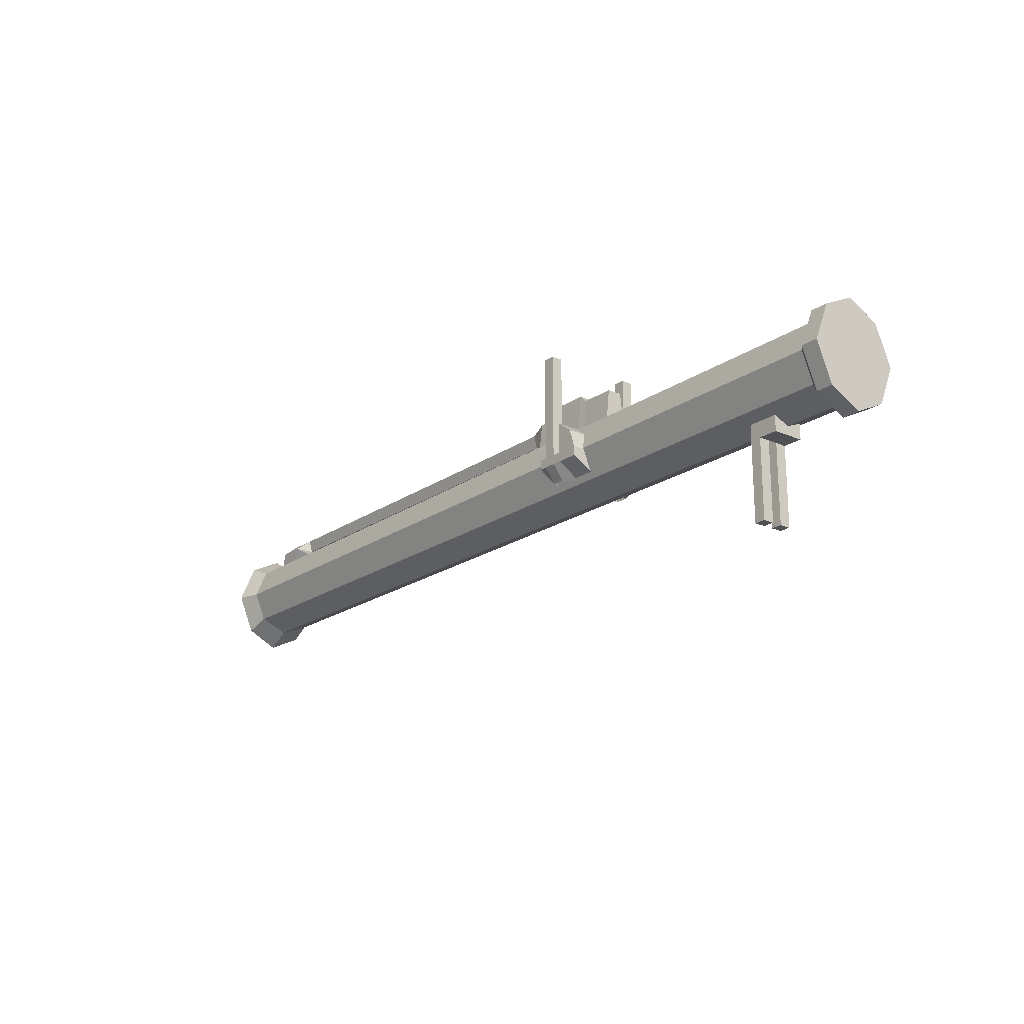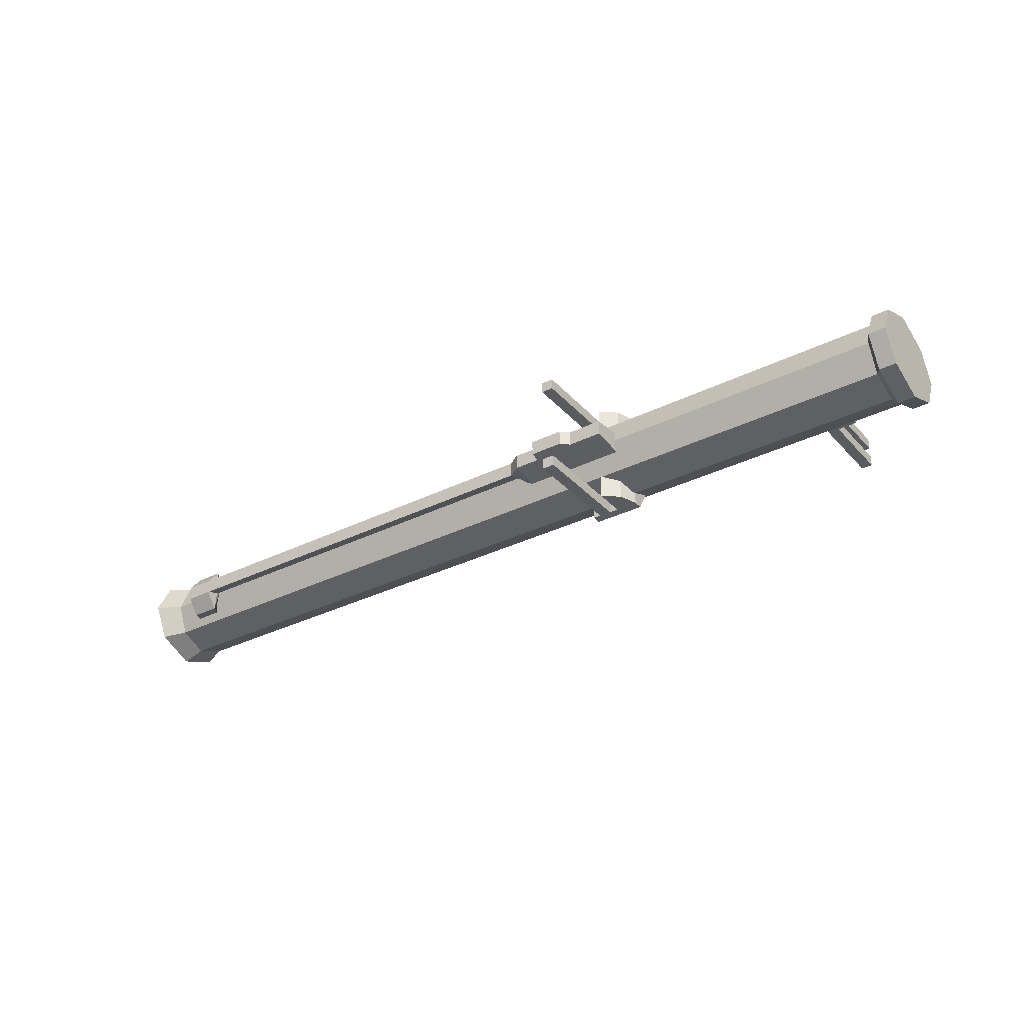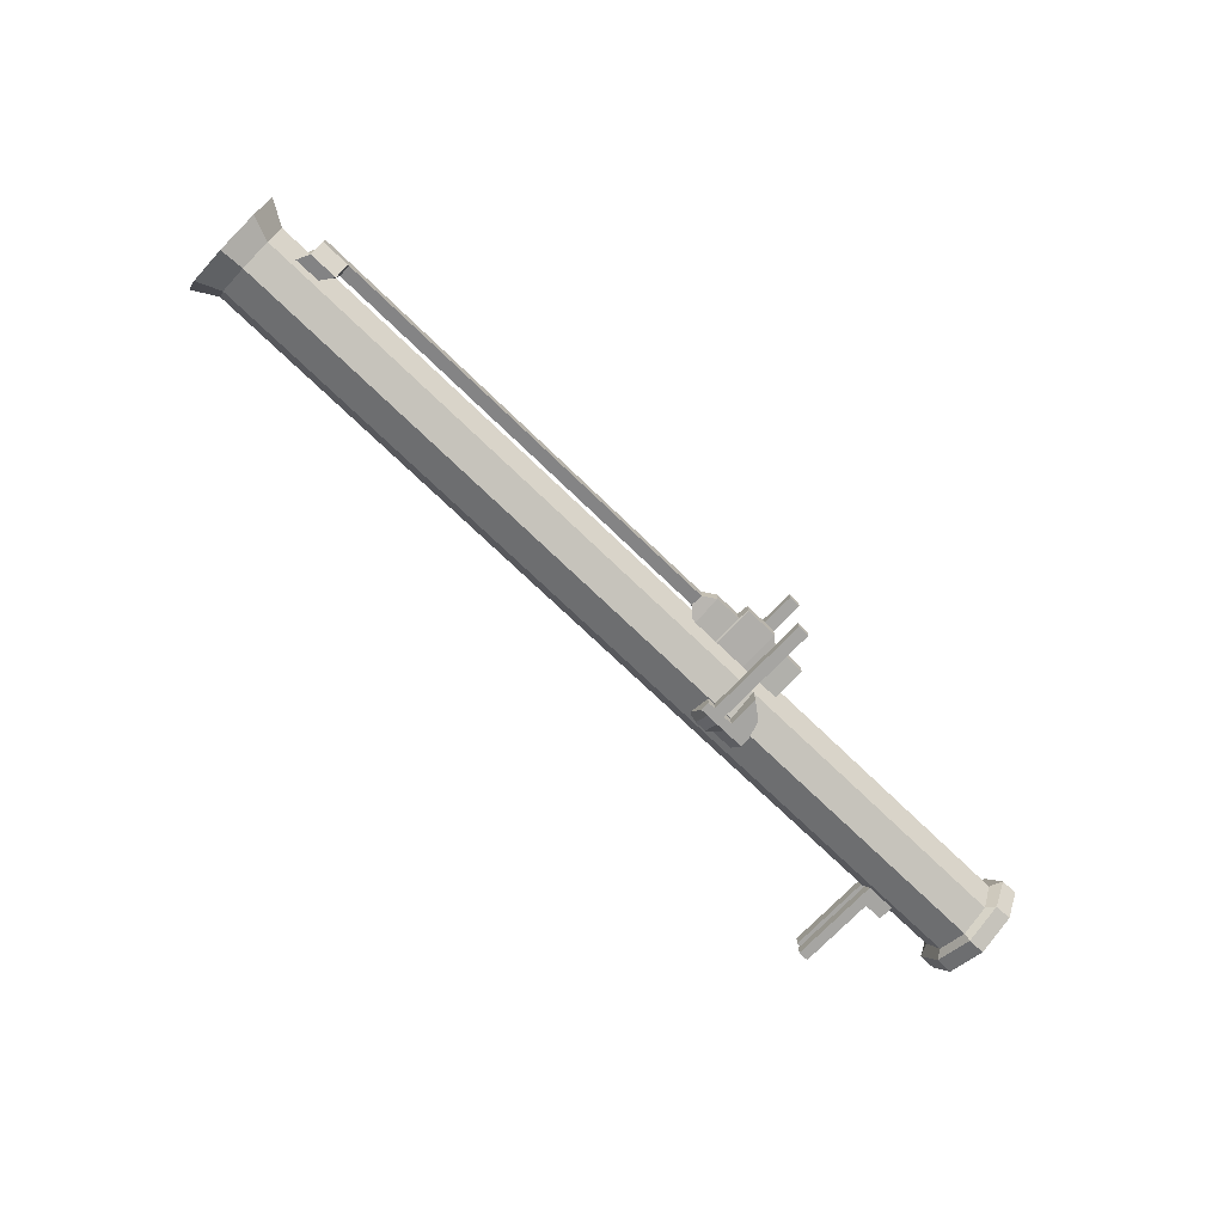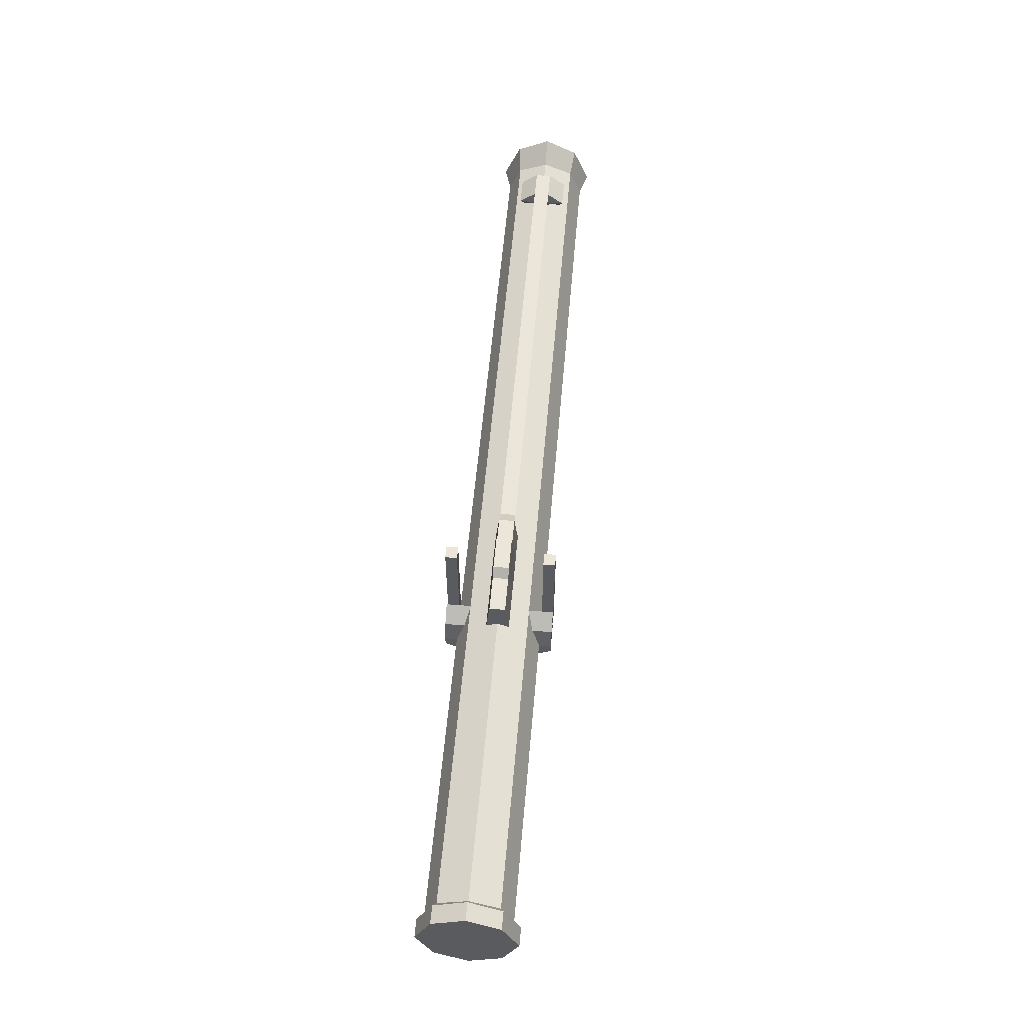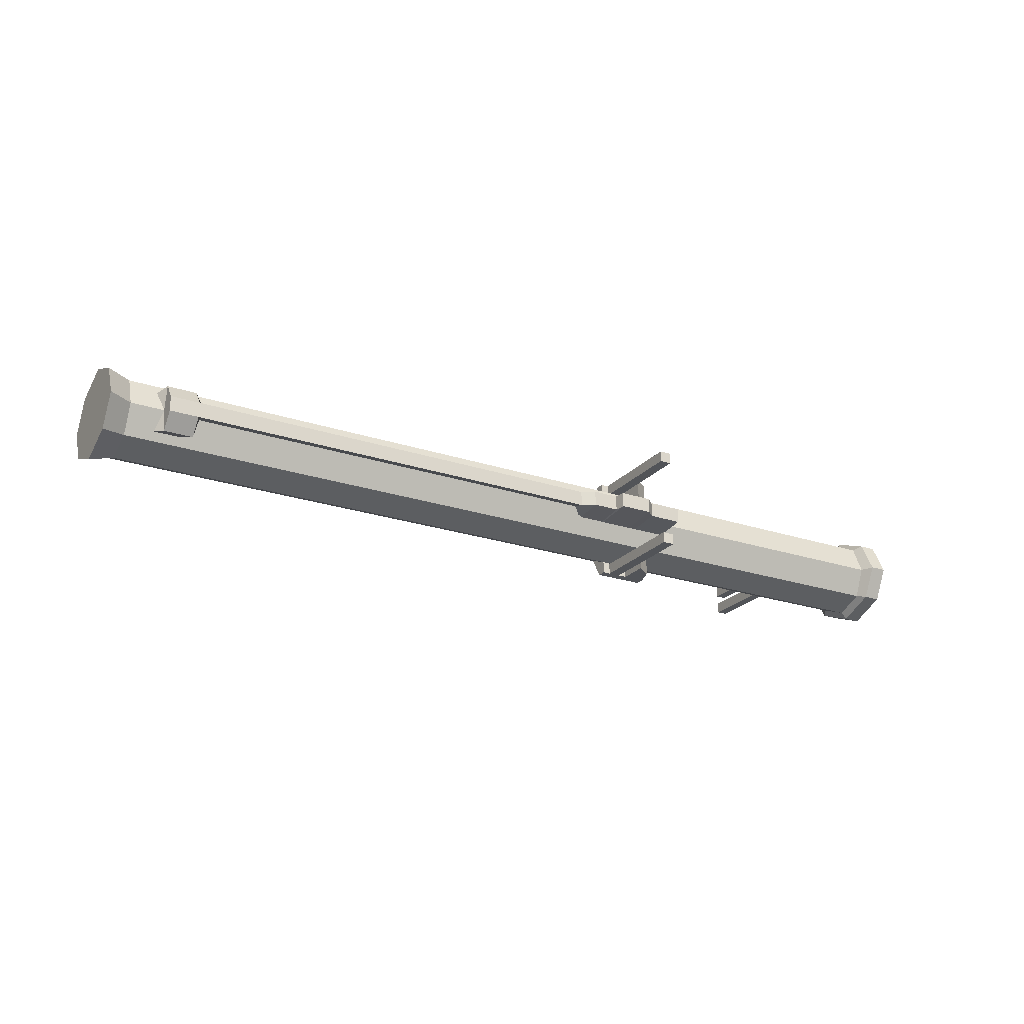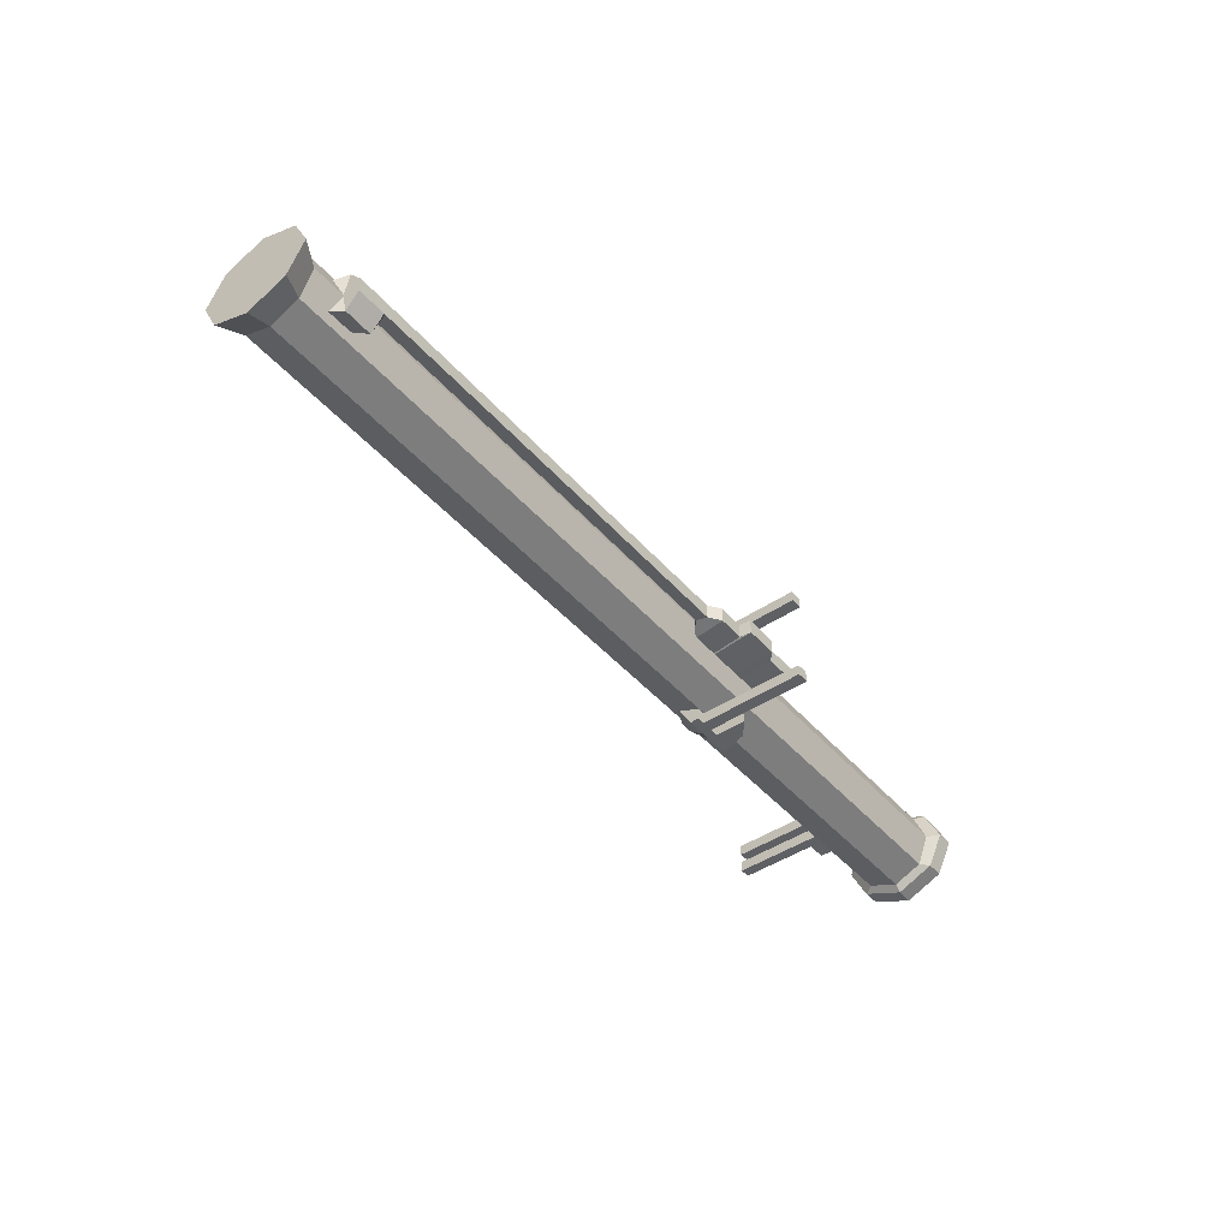
<metadata>
{"format":"obj","ext":"obj","renderer":"f3d","projection":"perspective","resolution":1024,"background":"white","views":[{"elev":-20.1,"azim":-128.9,"up":"+Y"},{"elev":-32.5,"azim":-145.3,"up":"+Z"},{"elev":-73.7,"azim":136.1,"up":"+Z"},{"elev":57.6,"azim":-85.0,"up":"+Y"},{"elev":-23.1,"azim":150.4,"up":"+Z"},{"elev":-44.8,"azim":128.0,"up":"+Z"}]}
</metadata>
<code>
o Bazooka
v -5.088 -0.4849 11.41
v -5.088 -0.1927 11.41
v -5.088 -0.4849 11.01
v -5.088 -0.1927 11.01
v -4.852 -0.4849 11.41
v -4.852 -0.1927 11.41
v -4.852 -0.4849 11.01
v -4.852 -0.1927 11.01
v -5.088 -0.4849 11.27
v -5.088 -0.1927 11.27
v -4.852 -0.4849 11.27
v -4.852 -0.1927 11.27
v -4.719 -0.4849 11.41
v -4.719 -0.1927 11.41
v -4.719 -0.4849 11.27
v -4.719 -0.1927 11.27
v -4.852 -1.453 11.41
v -4.852 -1.453 11.27
v -4.719 -1.453 11.41
v -4.719 -1.453 11.27
v -1.726 0.004775 11.87
v -1.726 0.1197 11.87
v -1.726 -0.1756 11.73
v -1.726 0.1197 11.73
v -1.63 0.004775 11.87
v -1.63 0.1197 11.87
v -1.63 -0.1756 11.56
v -1.63 0.1197 11.56
v -1.875 0.004775 11.87
v -1.875 0.1197 11.87
v -1.875 -0.1756 11.73
v -1.875 0.1197 11.73
v -1.986 0.004775 11.87
v -1.986 0.1197 11.87
v -1.986 -0.1756 11.56
v -1.986 0.1197 11.56
v -2.258 0.004775 11.87
v -2.258 0.1197 11.87
v -2.258 -0.1756 11.56
v -2.258 0.1197 11.56
v -1.986 0.5027 11.87
v -1.986 0.5027 11.56
v -2.182 0.3539 11.87
v -2.182 0.3539 11.56
v -1.726 1.443 11.87
v -1.726 1.443 11.73
v -1.875 1.443 11.87
v -1.875 1.443 11.73
v 5.575 -0.3609 11.61
v 5.576 0.1234 11.81
v 5.284 0.485 11.57
v 4.412 0.4862 11.57
v 5.283 0.1236 11.72
v 4.412 0.1248 11.72
v 5.283 -0.2378 11.57
v 4.412 -0.2367 11.57
v 5.577 0.6076 11.61
v -1.57 0.493 11.57
v -1.57 0.1315 11.72
v -1.571 -0.2299 11.57
v -5.057 0.4969 11.57
v -5.058 0.1355 11.72
v -5.058 -0.2259 11.57
v -5.801 0.4978 11.57
v -5.802 0.1363 11.72
v -5.802 -0.2251 11.57
v -5.872 0.6108 11.61
v -5.873 0.1364 11.81
v -5.873 -0.338 11.61
v -6.085 0.611 11.61
v -6.086 0.1366 11.81
v -6.087 -0.3378 11.61
v 4.513 0.6924 11.51
v 4.513 0.8495 11.31
v 4.871 0.6924 11.51
v 4.871 0.8495 11.31
v 5.003 0.4102 11.44
v 4.698 0.4313 11.44
v 4.495 0.6924 11.27
v 4.495 0.8495 11.31
v -0.8343 0.6924 11.27
v -0.8343 0.8495 11.31
v -0.9893 0.5473 11.35
v -0.9893 0.9524 11.31
v -1.319 0.5473 11.35
v -1.319 0.9524 11.31
v -1.337 0.5473 11.35
v -1.337 1.095 11.31
v -1.752 0.5473 11.35
v -1.752 1.095 11.31
v -1.853 0.5473 11.35
v -1.853 1.003 11.31
v -2.282 0.5473 11.35
v -2.282 1.003 11.31
v -5.088 -0.4849 11.01
v -5.088 -0.1927 11.01
v -5.088 -0.4849 11.41
v -5.088 -0.1927 11.41
v -4.852 -0.4849 11.01
v -4.852 -0.1927 11.01
v -4.852 -0.4849 11.41
v -4.852 -0.1927 11.41
v -5.088 -0.4849 11.15
v -5.088 -0.1927 11.15
v -4.852 -0.4849 11.15
v -4.852 -0.1927 11.15
v -4.719 -0.4849 11.01
v -4.719 -0.1927 11.01
v -4.719 -0.4849 11.15
v -4.719 -0.1927 11.15
v -4.852 -1.453 11.01
v -4.852 -1.453 11.15
v -4.719 -1.453 11.01
v -4.719 -1.453 11.15
v -1.726 0.004775 10.56
v -1.726 0.1197 10.56
v -1.726 -0.1756 10.7
v -1.726 0.1197 10.7
v -1.63 0.004775 10.56
v -1.63 0.1197 10.56
v -1.63 -0.1756 10.87
v -1.63 0.1197 10.87
v -1.875 0.004775 10.56
v -1.875 0.1197 10.56
v -1.875 -0.1756 10.7
v -1.875 0.1197 10.7
v -1.986 0.004775 10.56
v -1.986 0.1197 10.56
v -1.986 -0.1756 10.87
v -1.986 0.1197 10.87
v -2.258 0.004775 10.56
v -2.258 0.1197 10.56
v -2.258 -0.1756 10.87
v -2.258 0.1197 10.87
v -1.986 0.5027 10.56
v -1.986 0.5027 10.87
v -2.182 0.3539 10.56
v -2.182 0.3539 10.87
v -1.726 1.443 10.56
v -1.726 1.443 10.7
v -1.875 1.443 10.56
v -1.875 1.443 10.7
v -1.57 0.6427 11.21
v 5.575 -0.5614 11.21
v 5.575 -0.3609 10.81
v 5.576 0.1234 10.61
v 5.284 0.6347 11.21
v 4.413 0.6359 11.21
v 5.284 0.485 10.85
v 4.412 0.4862 10.85
v 5.283 0.1236 10.7
v 4.412 0.1248 10.7
v 5.283 -0.2378 10.85
v 4.412 -0.2367 10.85
v 5.283 -0.3875 11.21
v 4.411 -0.3864 11.21
v 5.577 0.6076 10.81
v 5.577 0.8082 11.21
v -1.57 0.493 10.85
v -1.57 0.1315 10.7
v -1.571 -0.2299 10.85
v -1.571 -0.3796 11.21
v -5.057 0.6466 11.21
v -5.057 0.4969 10.85
v -5.058 0.1355 10.7
v -5.058 -0.2259 10.85
v -5.058 -0.3756 11.21
v -5.801 0.6475 11.21
v -5.801 0.4978 10.85
v -5.802 0.1363 10.7
v -5.802 -0.2251 10.85
v -5.802 -0.3748 11.21
v -5.872 0.8073 11.21
v -5.872 0.6108 10.82
v -5.873 0.1364 10.62
v -5.873 -0.338 10.82
v -5.873 -0.5346 11.21
v -6.085 0.8076 11.21
v -6.085 0.611 10.82
v -6.086 0.1366 10.62
v -6.087 -0.3378 10.82
v -6.087 -0.5343 11.21
v 4.513 0.6924 10.92
v 4.513 0.8495 11.12
v 5.003 0.4102 11.21
v 4.698 0.4313 11.21
v 4.871 0.6924 10.92
v 4.871 0.8495 11.12
v 5.003 0.4102 10.99
v 4.698 0.4313 10.99
v 4.513 0.6265 11.21
v 4.513 0.8495 11.21
v 4.871 0.6265 11.21
v 4.871 0.8495 11.21
v 4.495 0.6924 11.16
v 4.495 0.8495 11.12
v 4.495 0.6924 11.21
v 4.495 0.8495 11.21
v -0.8343 0.6924 11.16
v -0.8343 0.8495 11.12
v -0.8343 0.6924 11.21
v -0.8343 0.8495 11.21
v -0.9893 0.5473 11.07
v -0.9893 0.9524 11.12
v -0.9893 0.6054 11.21
v -0.9893 0.9524 11.21
v -1.319 0.5473 11.07
v -1.319 0.9524 11.12
v -1.319 0.6054 11.21
v -1.319 0.9524 11.21
v -1.337 0.5473 11.07
v -1.337 1.095 11.12
v -1.337 0.6054 11.21
v -1.337 1.095 11.21
v -1.752 0.5473 11.07
v -1.752 1.095 11.12
v -1.752 0.6054 11.21
v -1.752 1.095 11.21
v -1.853 0.5473 11.07
v -1.853 1.003 11.12
v -1.853 0.6054 11.21
v -1.853 1.003 11.21
v -2.282 0.5473 11.07
v -2.282 1.003 11.12
v -2.282 0.6054 11.21
v -2.282 1.003 11.21
f 9 10 4 3
f 3 4 8 7
f 6 5 13 14
f 5 6 2 1
f 9 11 5 1
f 12 10 2 6
f 8 4 10 12
f 3 7 11 9
f 7 8 12 11
f 1 2 10 9
f 15 16 14 13
f 11 12 16 15
f 13 5 17 19
f 12 6 14 16
f 17 18 20 19
f 15 13 19 20
f 11 15 20 18
f 5 11 18 17
f 24 23 31 32
f 23 24 28 27
f 27 28 26 25
f 25 26 22 21
f 23 27 25 21
f 28 24 22 26
f 30 32 36 34
f 21 22 30 29
f 32 30 47 48
f 23 21 29 31
f 36 35 39 40
f 31 29 33 35
f 32 31 35 36
f 29 30 34 33
f 37 38 40 39
f 33 34 38 37
f 38 34 41 43
f 35 33 37 39
f 41 42 44 43
f 40 38 43 44
f 34 36 42 41
f 36 40 44 42
f 45 46 48 47
f 24 32 48 46
f 22 24 46 45
f 30 22 45 47
f 51 53 50 57
f 53 55 49 50
f 147 148 52 51
f 51 52 54 53
f 53 54 56 55
f 55 56 156 155
f 147 51 57 158
f 144 158 57 50 49
f 55 155 144 49
f 162 60 63 167
f 54 52 58 59
f 156 56 60 162
f 56 54 59 60
f 52 148 143 58
f 62 61 64 65
f 59 58 61 62
f 58 143 163 61
f 60 59 62 63
f 66 65 68 69
f 63 62 65 66
f 61 163 168 64
f 167 63 66 172
f 177 69 72 182
f 64 168 173 67
f 172 66 69 177
f 65 64 67 68
f 178 182 72 71 70
f 68 67 70 71
f 69 68 71 72
f 67 173 178 70
f 193 194 76 75
f 75 76 74 73
f 193 75 77 185
f 194 192 74 76
f 75 73 78 77
f 73 191 186 78
f 186 185 77 78
f 73 74 80 79
f 79 80 82 81
f 74 192 198 80
f 191 73 79 197
f 81 82 84 83
f 80 198 202 82
f 197 79 81 201
f 83 84 86 85
f 82 202 206 84
f 201 81 83 205
f 85 86 88 87
f 84 206 210 86
f 205 83 85 209
f 88 214 218 90
f 86 210 214 88
f 209 85 87 213
f 90 218 222 92
f 213 87 89 217
f 87 88 90 89
f 92 222 226 94
f 217 89 91 221
f 89 90 92 91
f 93 94 226 225
f 221 91 93 225
f 91 92 94 93
f 103 97 98 104
f 97 101 102 98
f 100 108 107 99
f 99 95 96 100
f 103 95 99 105
f 106 100 96 104
f 102 106 104 98
f 97 103 105 101
f 101 105 106 102
f 95 103 104 96
f 109 107 108 110
f 105 109 110 106
f 107 113 111 99
f 106 110 108 100
f 111 113 114 112
f 109 114 113 107
f 105 112 114 109
f 99 111 112 105
f 118 126 125 117
f 117 121 122 118
f 121 119 120 122
f 119 115 116 120
f 117 115 119 121
f 122 120 116 118
f 124 128 130 126
f 115 123 124 116
f 126 142 141 124
f 117 125 123 115
f 130 134 133 129
f 125 129 127 123
f 126 130 129 125
f 123 127 128 124
f 131 133 134 132
f 127 131 132 128
f 132 137 135 128
f 129 133 131 127
f 135 137 138 136
f 134 138 137 132
f 128 135 136 130
f 130 136 138 134
f 139 141 142 140
f 118 140 142 126
f 116 139 140 118
f 124 141 139 116
f 149 157 146 151
f 151 146 145 153
f 147 149 150 148
f 149 151 152 150
f 151 153 154 152
f 153 155 156 154
f 147 158 157 149
f 144 145 146 157 158
f 153 145 144 155
f 162 167 166 161
f 152 160 159 150
f 155 144 158 147
f 156 162 161 154
f 148 143 162 156
f 154 161 160 152
f 150 159 143 148
f 165 170 169 164
f 160 165 164 159
f 159 164 163 143
f 143 163 167 162
f 161 166 165 160
f 171 176 175 170
f 163 168 172 167
f 166 171 170 165
f 164 169 168 163
f 167 172 171 166
f 177 182 181 176
f 169 174 173 168
f 172 177 176 171
f 170 175 174 169
f 168 173 177 172
f 178 179 180 181 182
f 175 180 179 174
f 173 178 182 177
f 176 181 180 175
f 174 179 178 173
f 193 187 188 194
f 187 183 184 188
f 193 185 189 187
f 194 188 184 192
f 187 189 190 183
f 183 190 186 191
f 186 190 189 185
f 183 195 196 184
f 195 199 200 196
f 184 196 198 192
f 191 197 195 183
f 199 203 204 200
f 196 200 202 198
f 197 201 199 195
f 203 207 208 204
f 200 204 206 202
f 201 205 203 199
f 207 211 212 208
f 204 208 210 206
f 205 209 207 203
f 212 216 218 214
f 208 212 214 210
f 209 213 211 207
f 216 220 222 218
f 213 217 215 211
f 211 215 216 212
f 220 224 226 222
f 217 221 219 215
f 215 219 220 216
f 223 225 226 224
f 221 225 223 219
f 219 223 224 220

</code>
